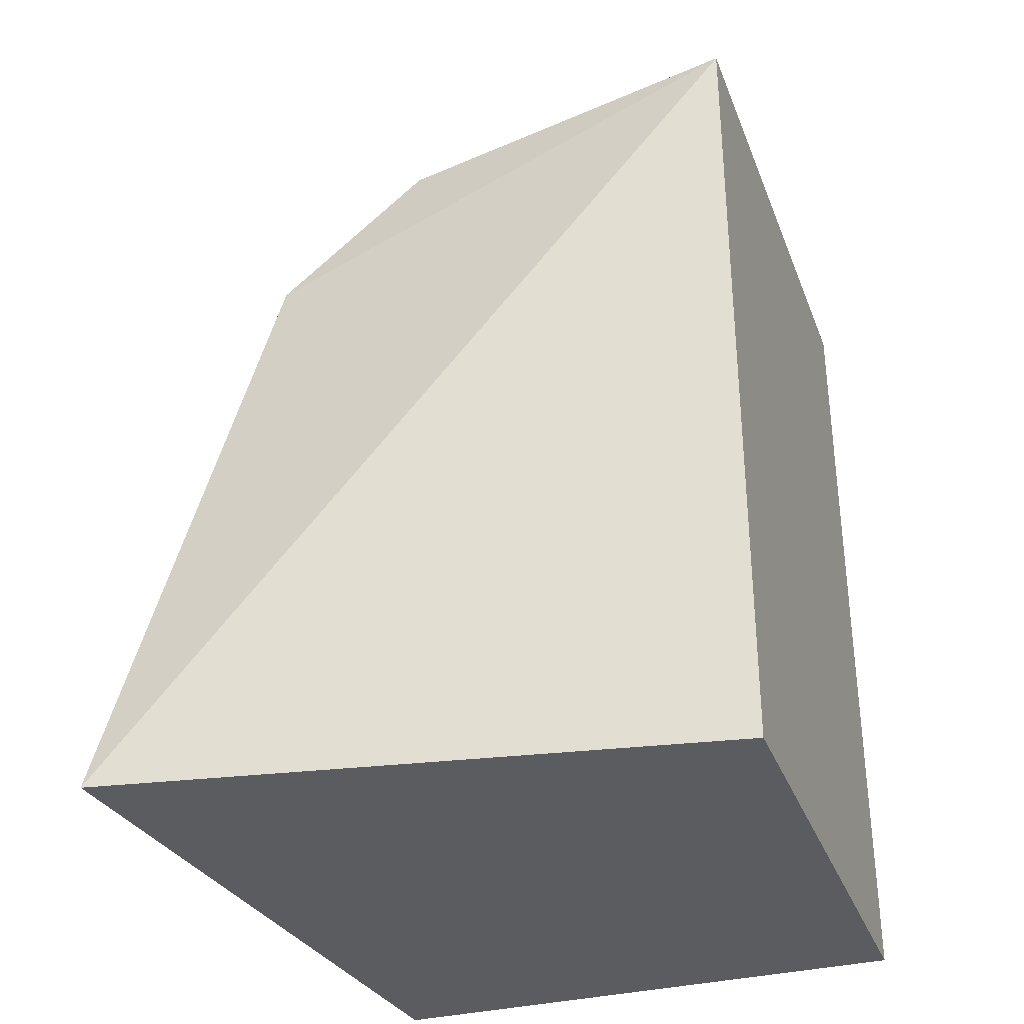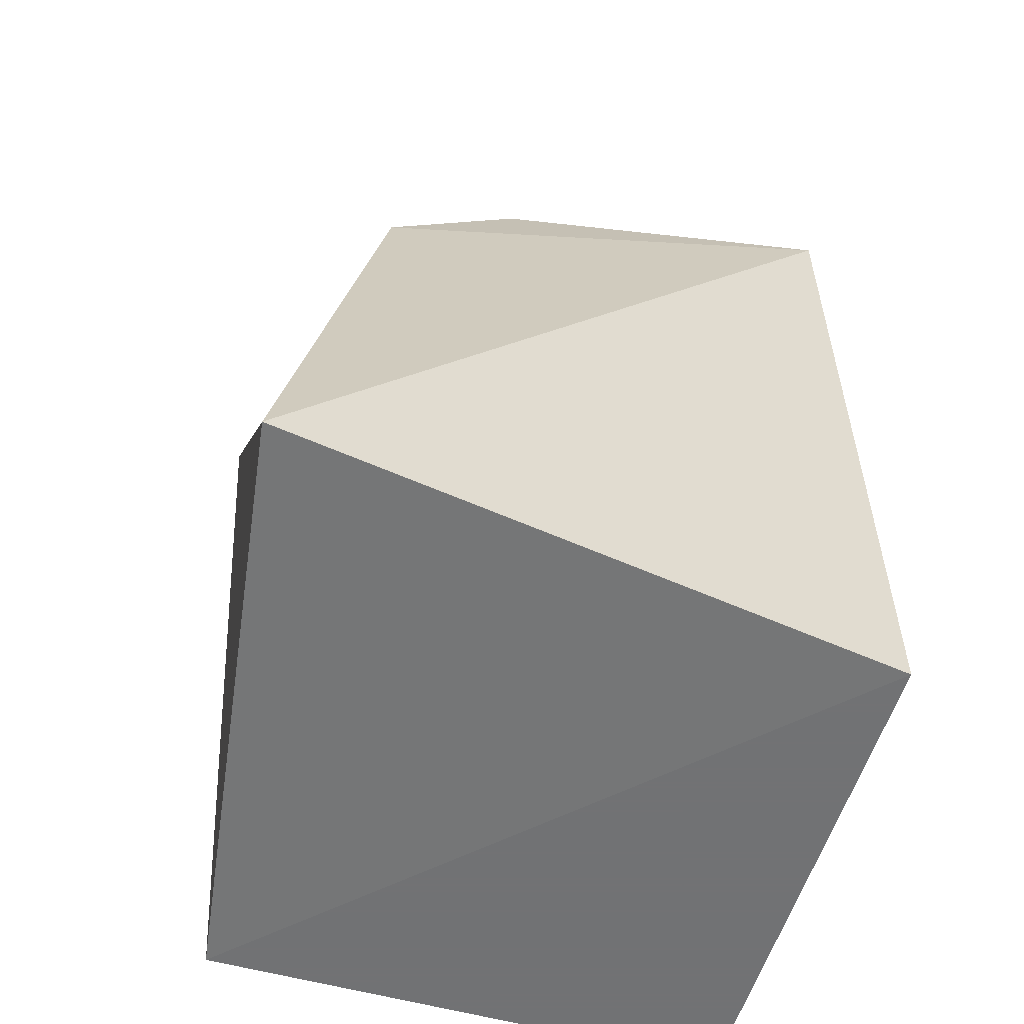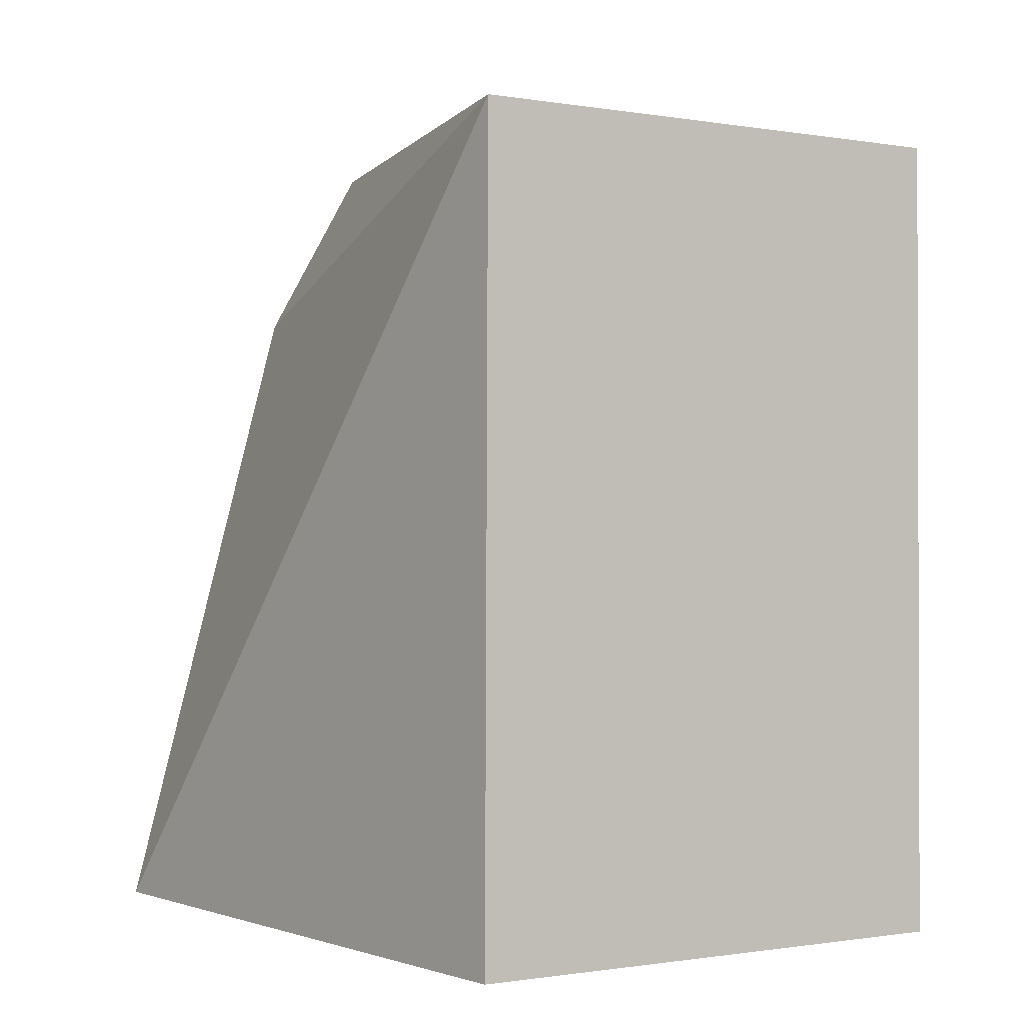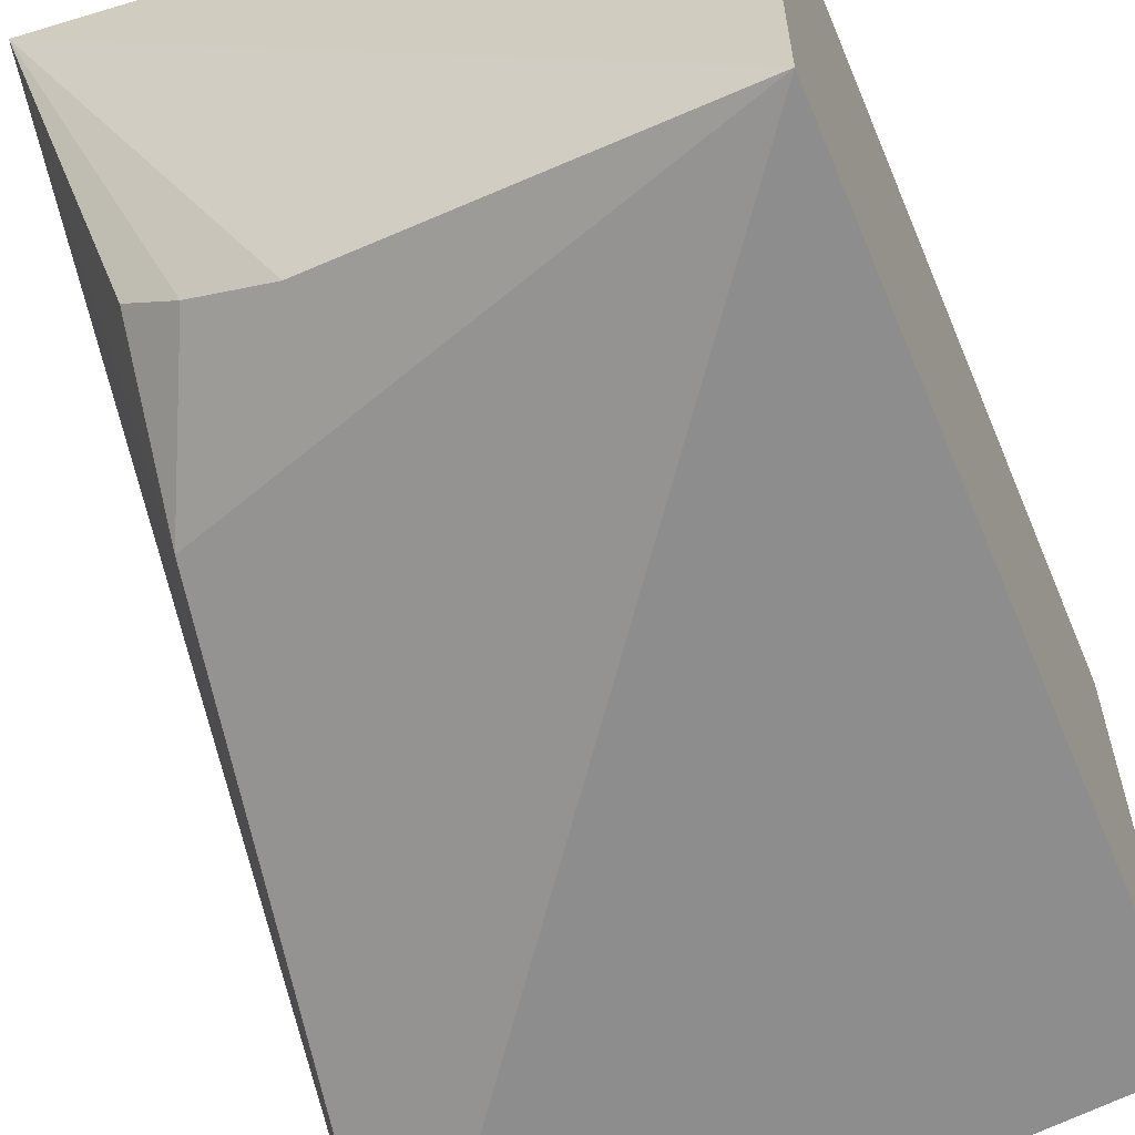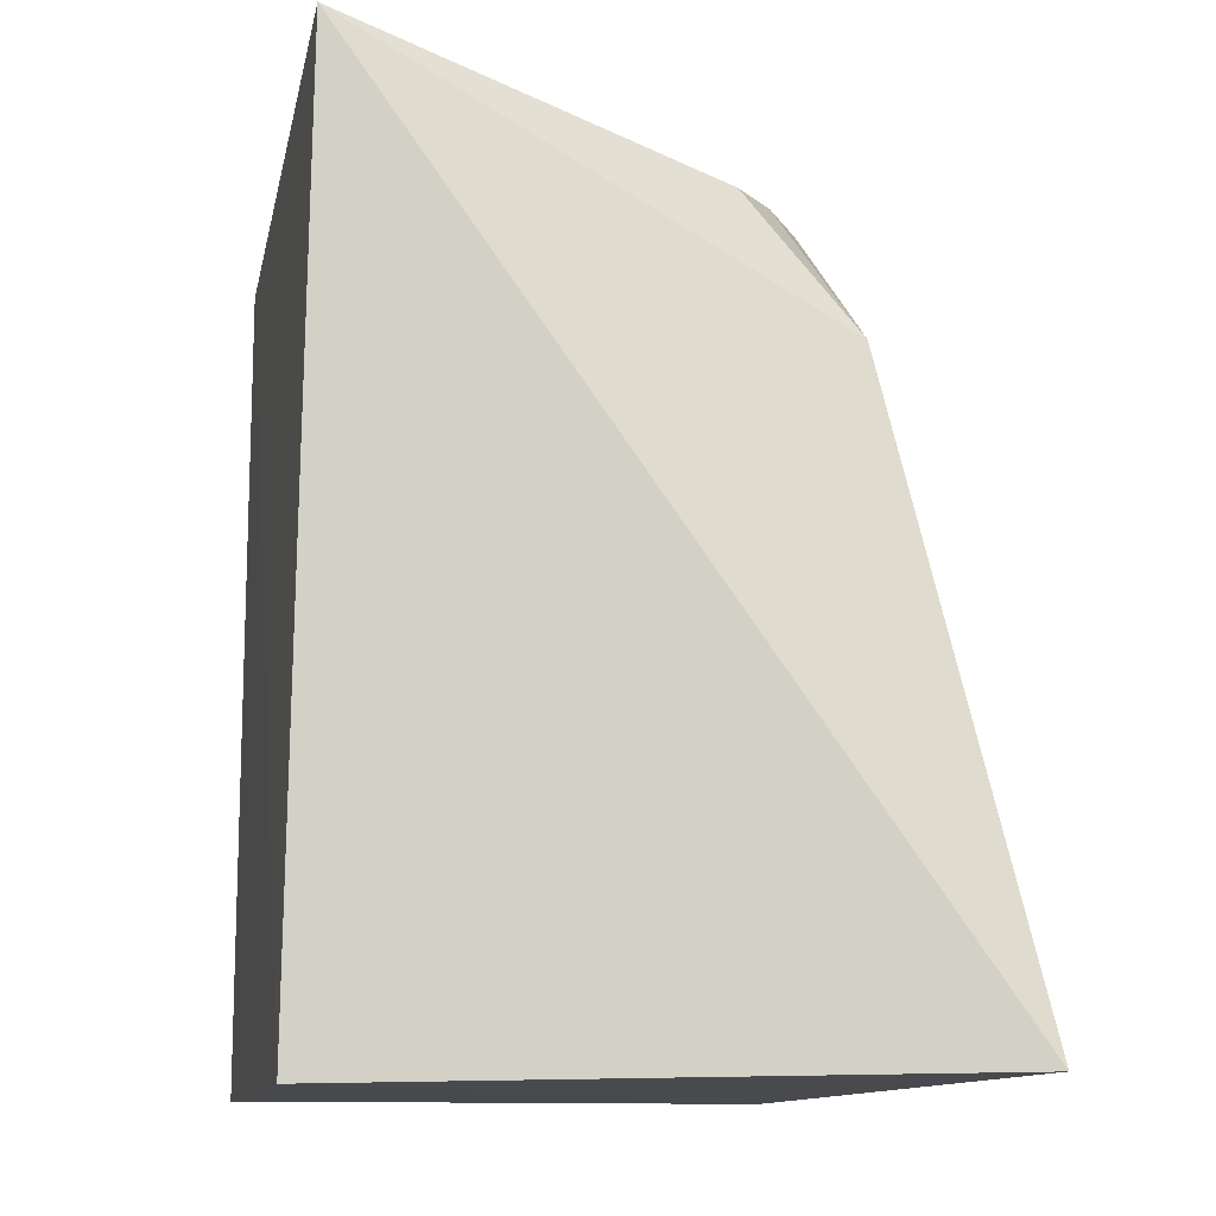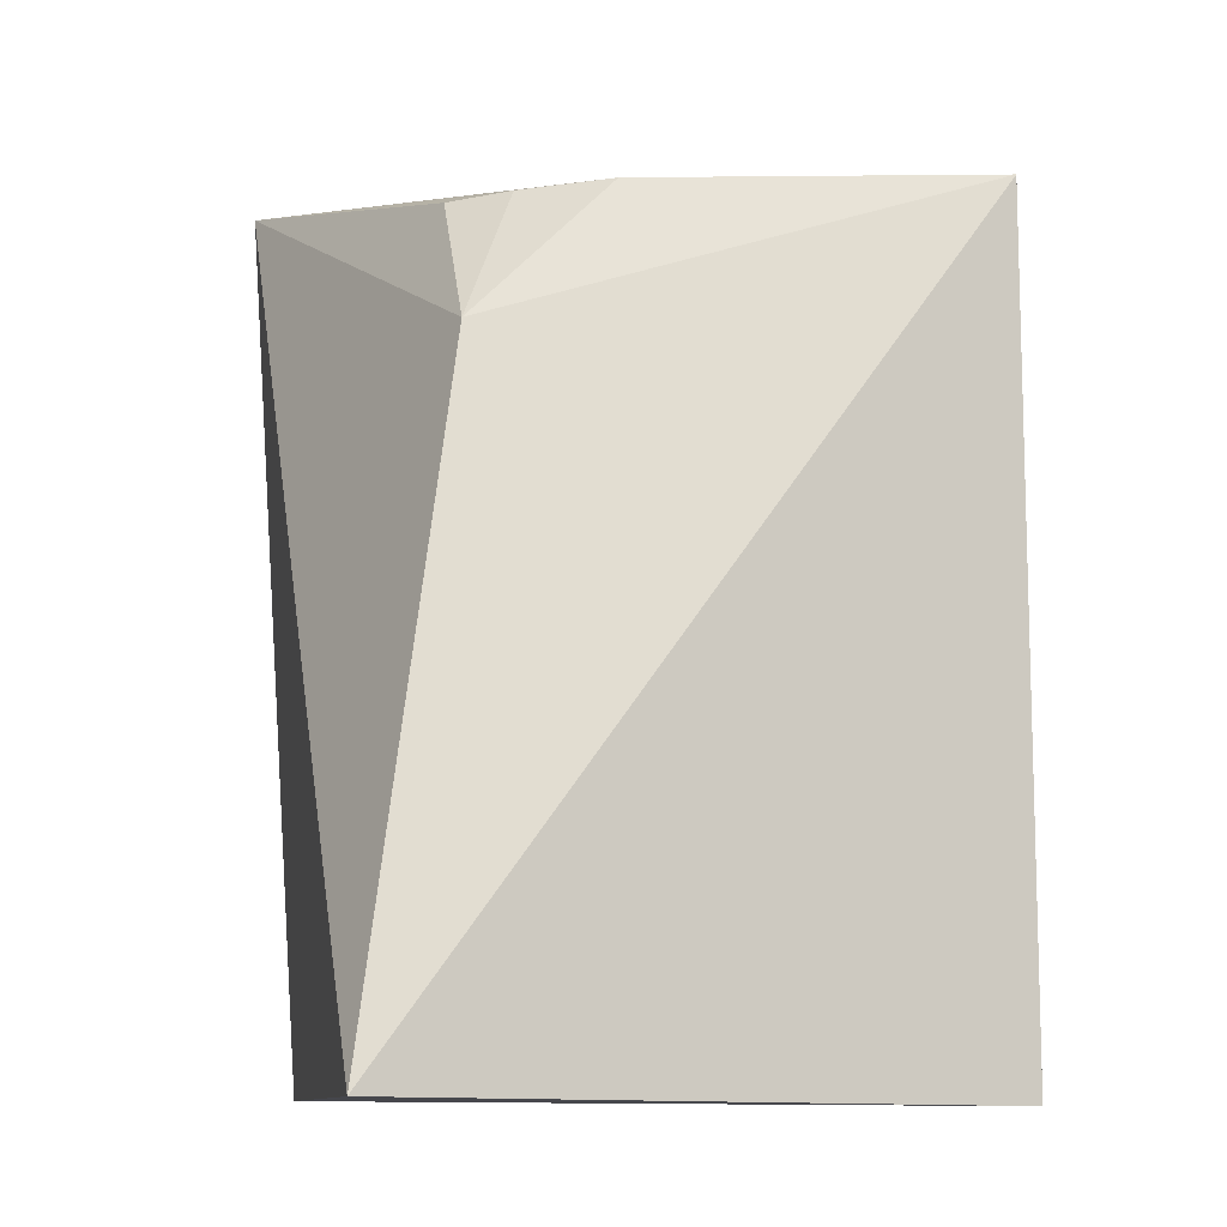
<metadata>
{"format":"obj","ext":"obj","renderer":"f3d","projection":"perspective","resolution":1024,"background":"white","views":[{"elev":-33.6,"azim":-160.7,"up":"+Y"},{"elev":-55.6,"azim":163.6,"up":"+Y"},{"elev":-1.0,"azim":-121.9,"up":"+Y"},{"elev":-60.8,"azim":-157.3,"up":"+Z"},{"elev":-12.2,"azim":78.1,"up":"+Y"},{"elev":-9.8,"azim":161.9,"up":"+Y"}]}
</metadata>
<code>
v 0.02487 0.0385 0.04607
v 0.02233 0.001015 0.04629
v 0.02592 0.001492 0.01984
v -0.0003254 0.03592 0.02379
v -0.0003002 0.03598 0.04629
v -0.0003002 0.001015 0.02366
v 0.02114 0.02865 0.02488
v -0.0003002 0.001015 0.04629
v 0.01497 0.03481 0.02582
v 0.02061 0.0345 0.02971
v 0.01841 0.03461 0.02785
f 1 2 3
f 5 2 1
f 5 1 4
f 6 3 2
f 6 4 3
f 7 1 3
f 7 3 4
f 8 5 4
f 8 4 6
f 8 6 2
f 8 2 5
f 9 7 4
f 9 4 1
f 10 1 7
f 11 9 1
f 11 1 10
f 11 10 7
f 11 7 9

</code>
